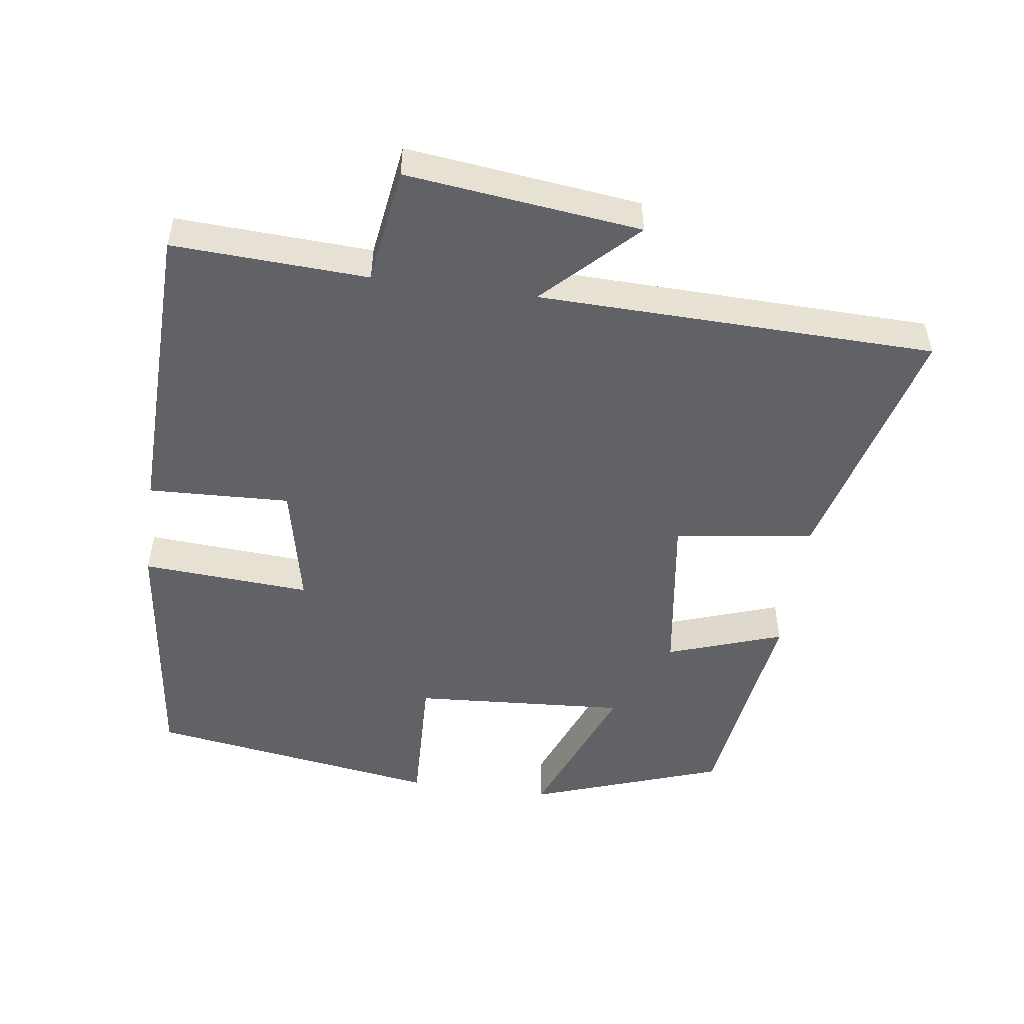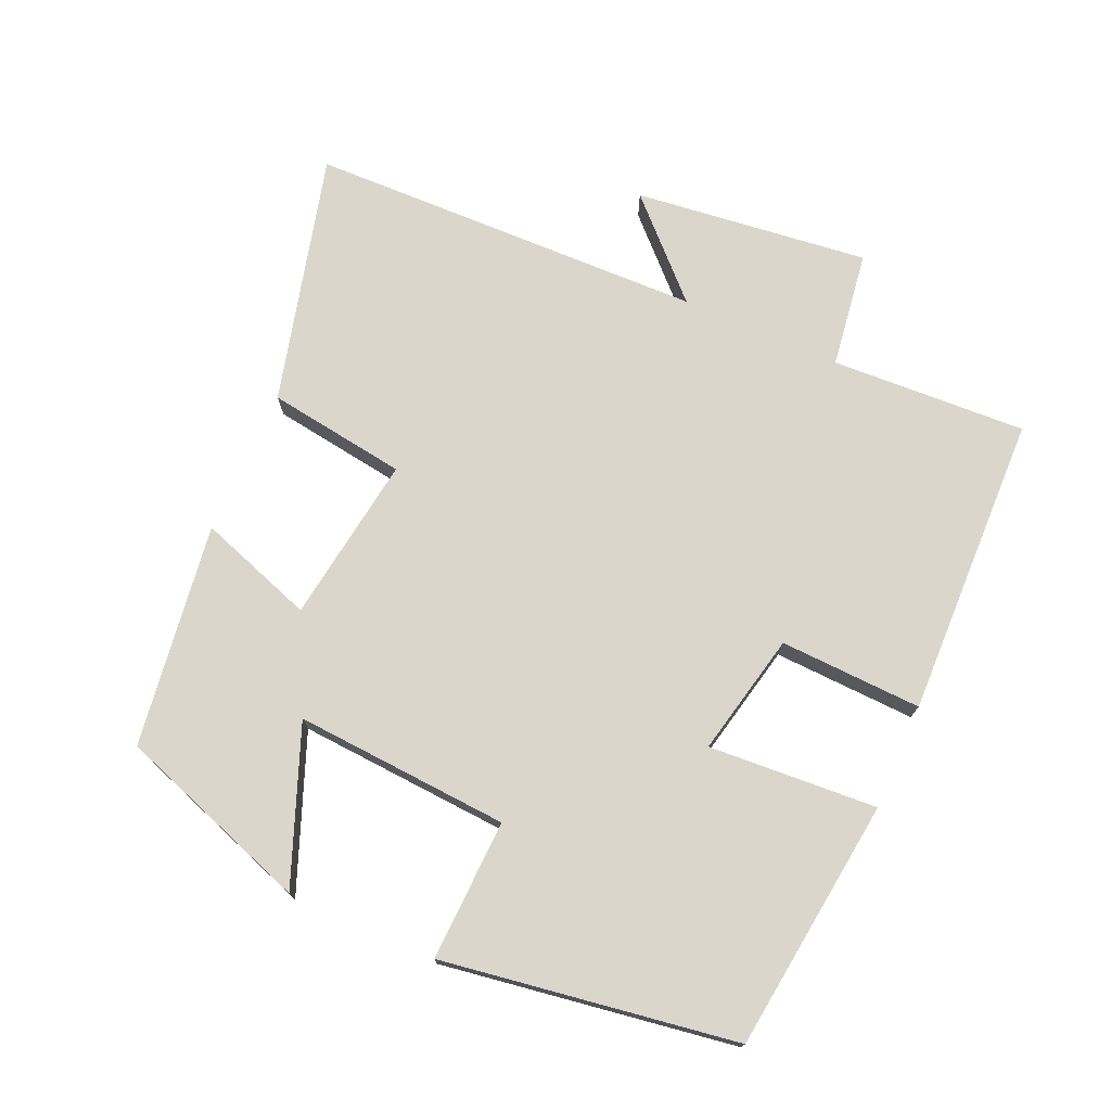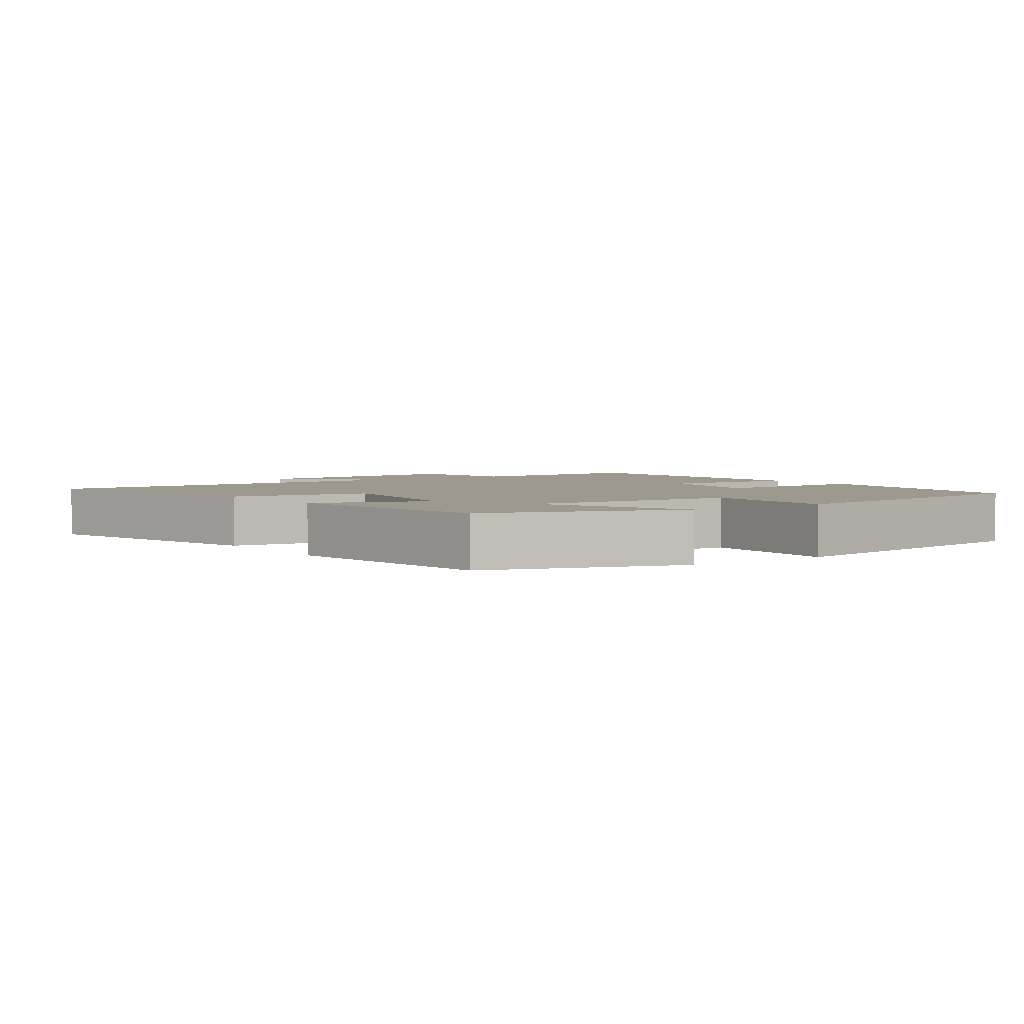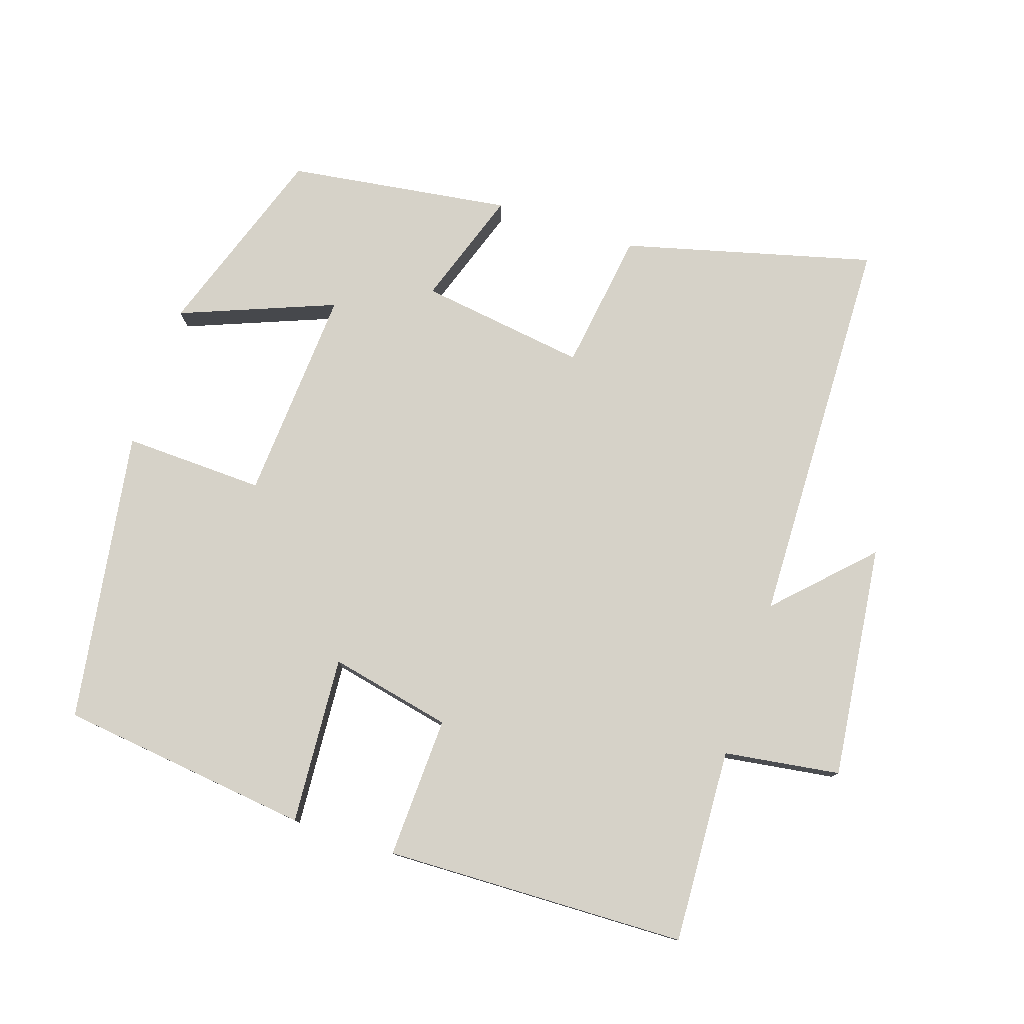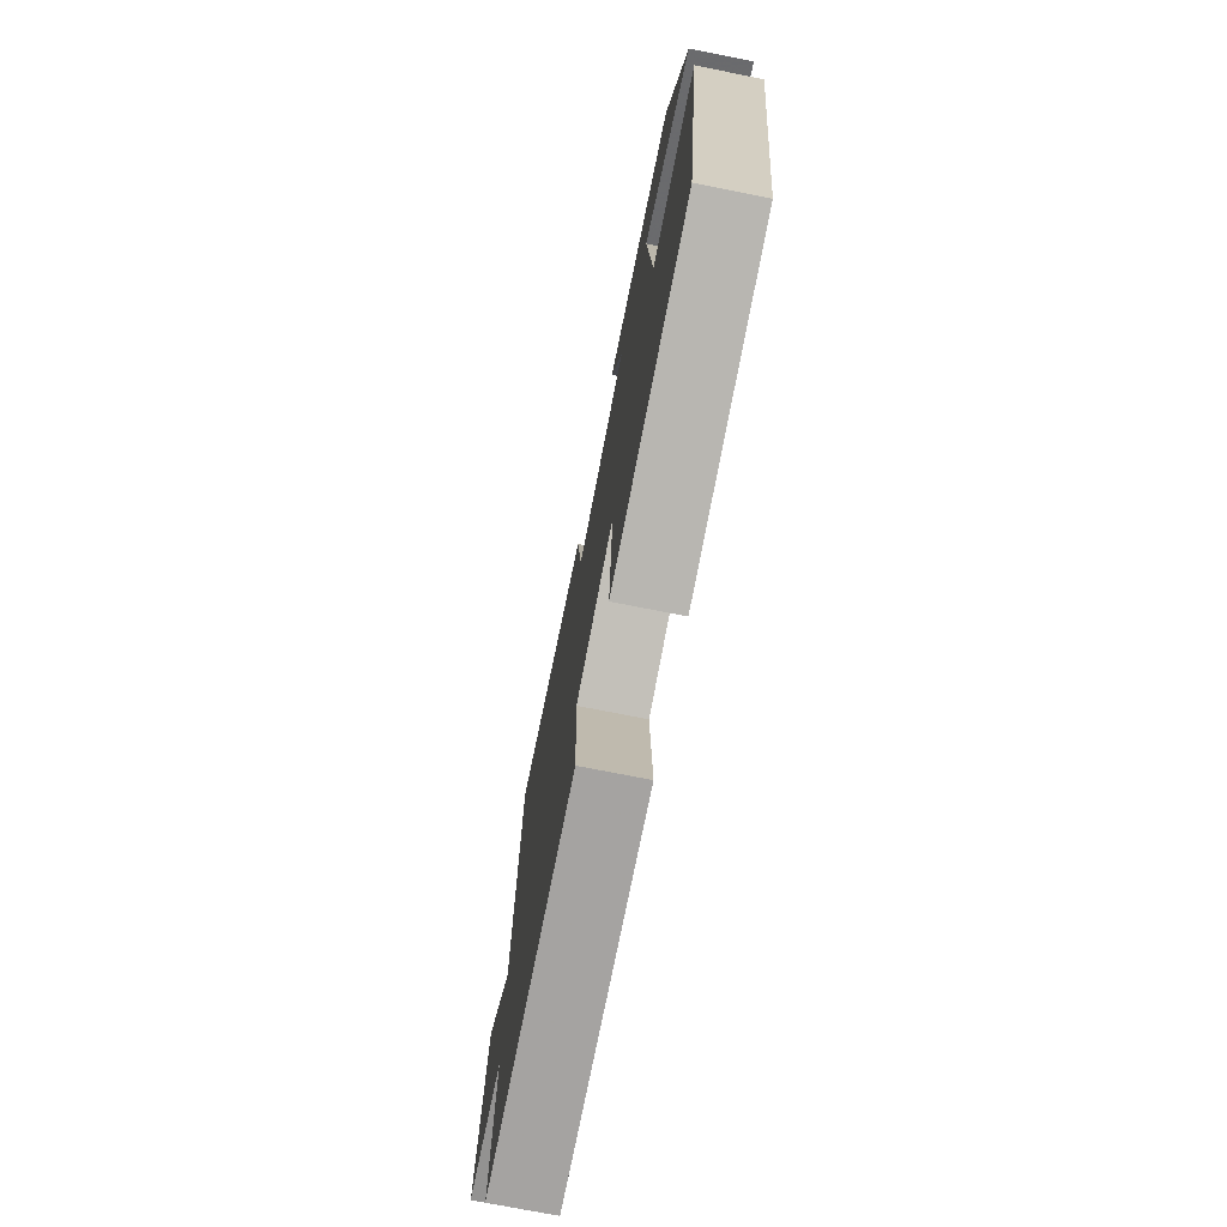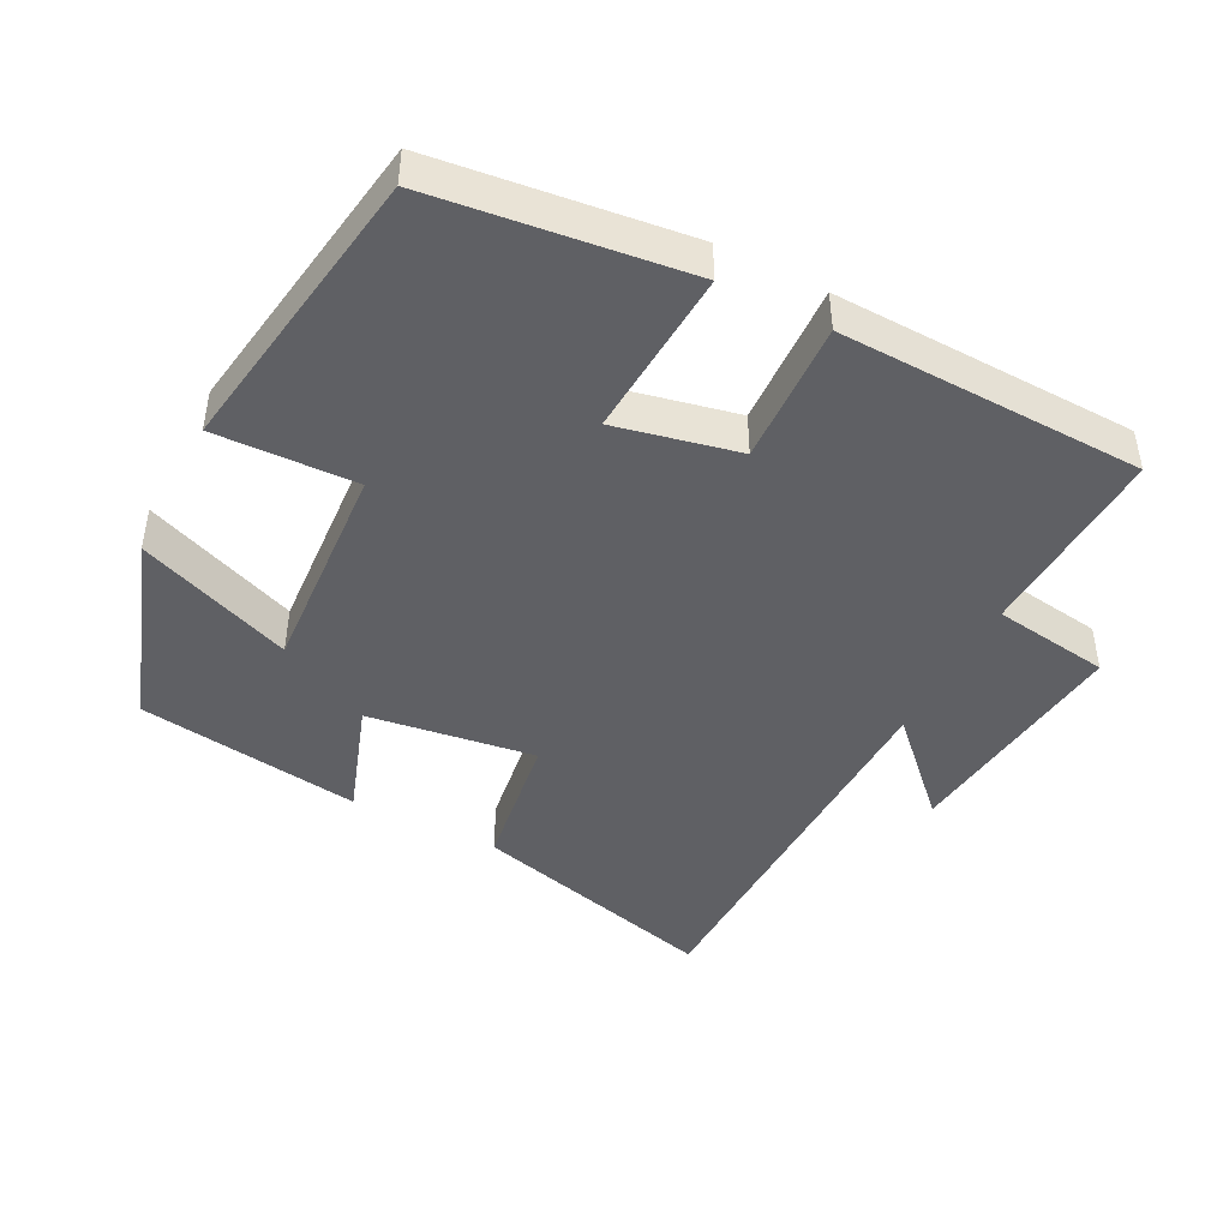
<metadata>
{"format":"obj","ext":"obj","renderer":"f3d","projection":"perspective","resolution":1024,"background":"white","views":[{"elev":-50.6,"azim":-97.9,"up":"+Y"},{"elev":74.1,"azim":113.9,"up":"+Y"},{"elev":3.3,"azim":54.7,"up":"+Y"},{"elev":78.3,"azim":-161.8,"up":"+Y"},{"elev":-74.7,"azim":78.8,"up":"+Z"},{"elev":-44.9,"azim":152.8,"up":"+Y"}]}
</metadata>
<code>
v -0.486 0.07 0.593
v -0.128 0.07 0.5
v -0.099 0.07 0.3
v 0.141 0.07 0.334
v 0.084 0.07 0.5
v 0.404 0.07 0.455
v 0.5 0.07 0.178
v 0.278 0.07 0.265
v 0.298 0.07 -0.043
v 0.5 0.07 -0.036
v 0.435 0.07 -0.456
v 0.073 0.07 -0.5
v 0.089 0.07 -0.258
v -0.087 0.07 -0.296
v -0.079 0.07 -0.5
v -0.514 0.07 -0.488
v -0.5 0.07 -0.208
v -0.667 0.07 -0.184
v -0.627 0.07 0.152
v -0.5 0.07 0.024
v -0.486 0 0.593
v -0.128 0 0.5
v -0.099 0 0.3
v 0.141 0 0.334
v 0.084 0 0.5
v 0.404 0 0.455
v 0.5 0 0.178
v 0.278 0 0.265
v 0.298 0 -0.043
v 0.5 0 -0.036
v 0.435 0 -0.456
v 0.073 0 -0.5
v 0.089 0 -0.258
v -0.087 0 -0.296
v -0.079 0 -0.5
v -0.514 0 -0.488
v -0.5 0 -0.208
v -0.667 0 -0.184
v -0.627 0 0.152
v -0.5 0 0.024
f 17 18 19 20
f 17 20 1 2
f 14 15 16 17
f 13 14 17
f 10 11 12 13
f 9 10 13 17
f 8 9 17
f 5 6 7 8
f 4 5 8
f 3 4 8 17
f 2 3 17
f 40 39 38 37
f 22 21 40 37
f 37 36 35 34
f 37 34 33
f 33 32 31 30
f 37 33 30 29
f 37 29 28
f 28 27 26 25
f 28 25 24
f 37 28 24 23
f 37 23 22
f 1 21 22 2
f 2 22 23 3
f 3 23 24 4
f 4 24 25 5
f 5 25 26 6
f 6 26 27 7
f 7 27 28 8
f 8 28 29 9
f 9 29 30 10
f 10 30 31 11
f 11 31 32 12
f 12 32 33 13
f 13 33 34 14
f 14 34 35 15
f 15 35 36 16
f 16 36 37 17
f 17 37 38 18
f 18 38 39 19
f 19 39 40 20
f 20 40 21 1

</code>
